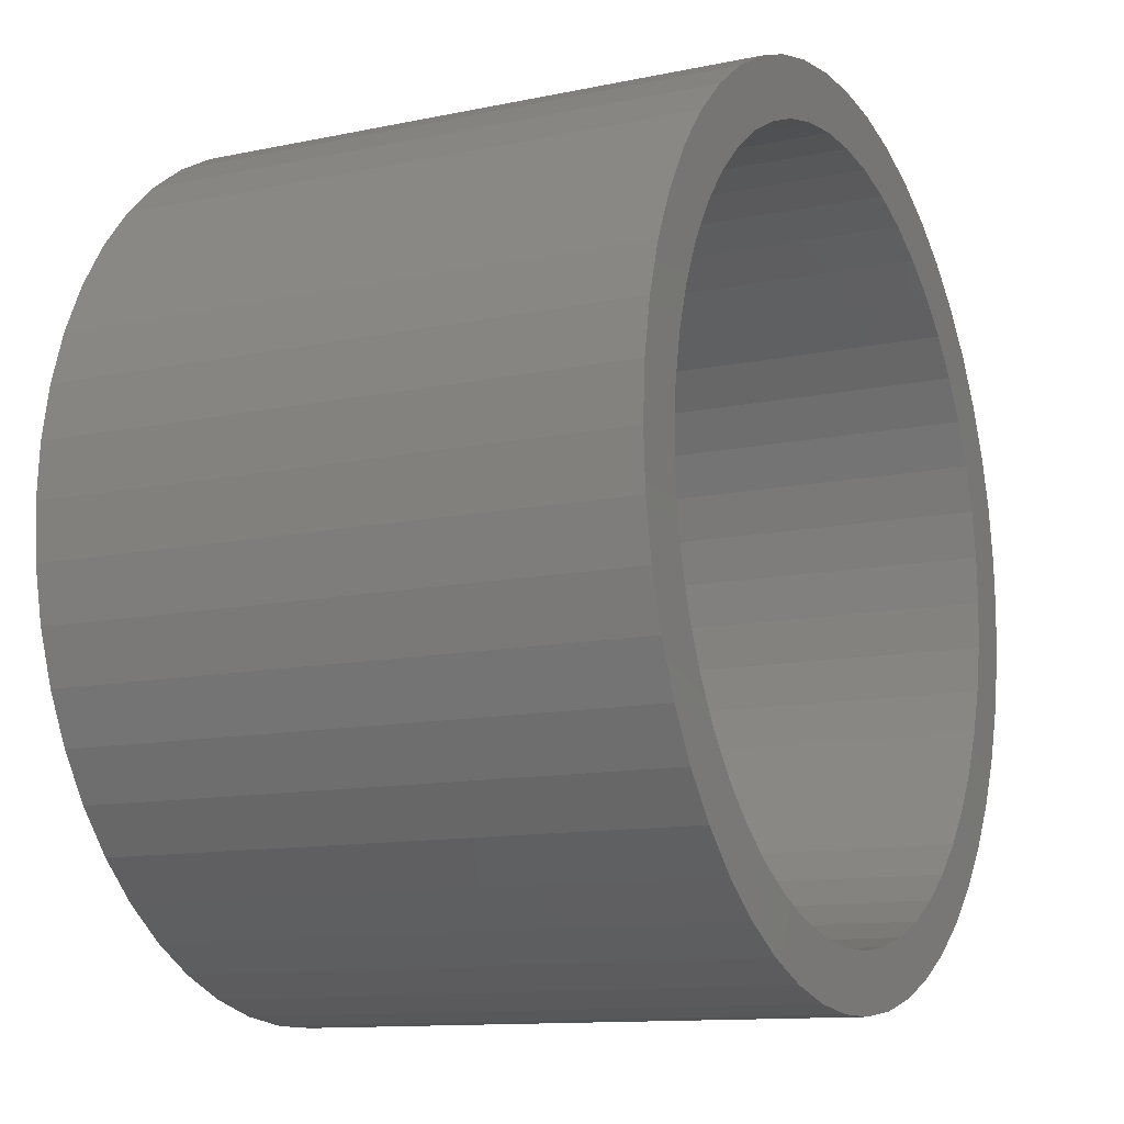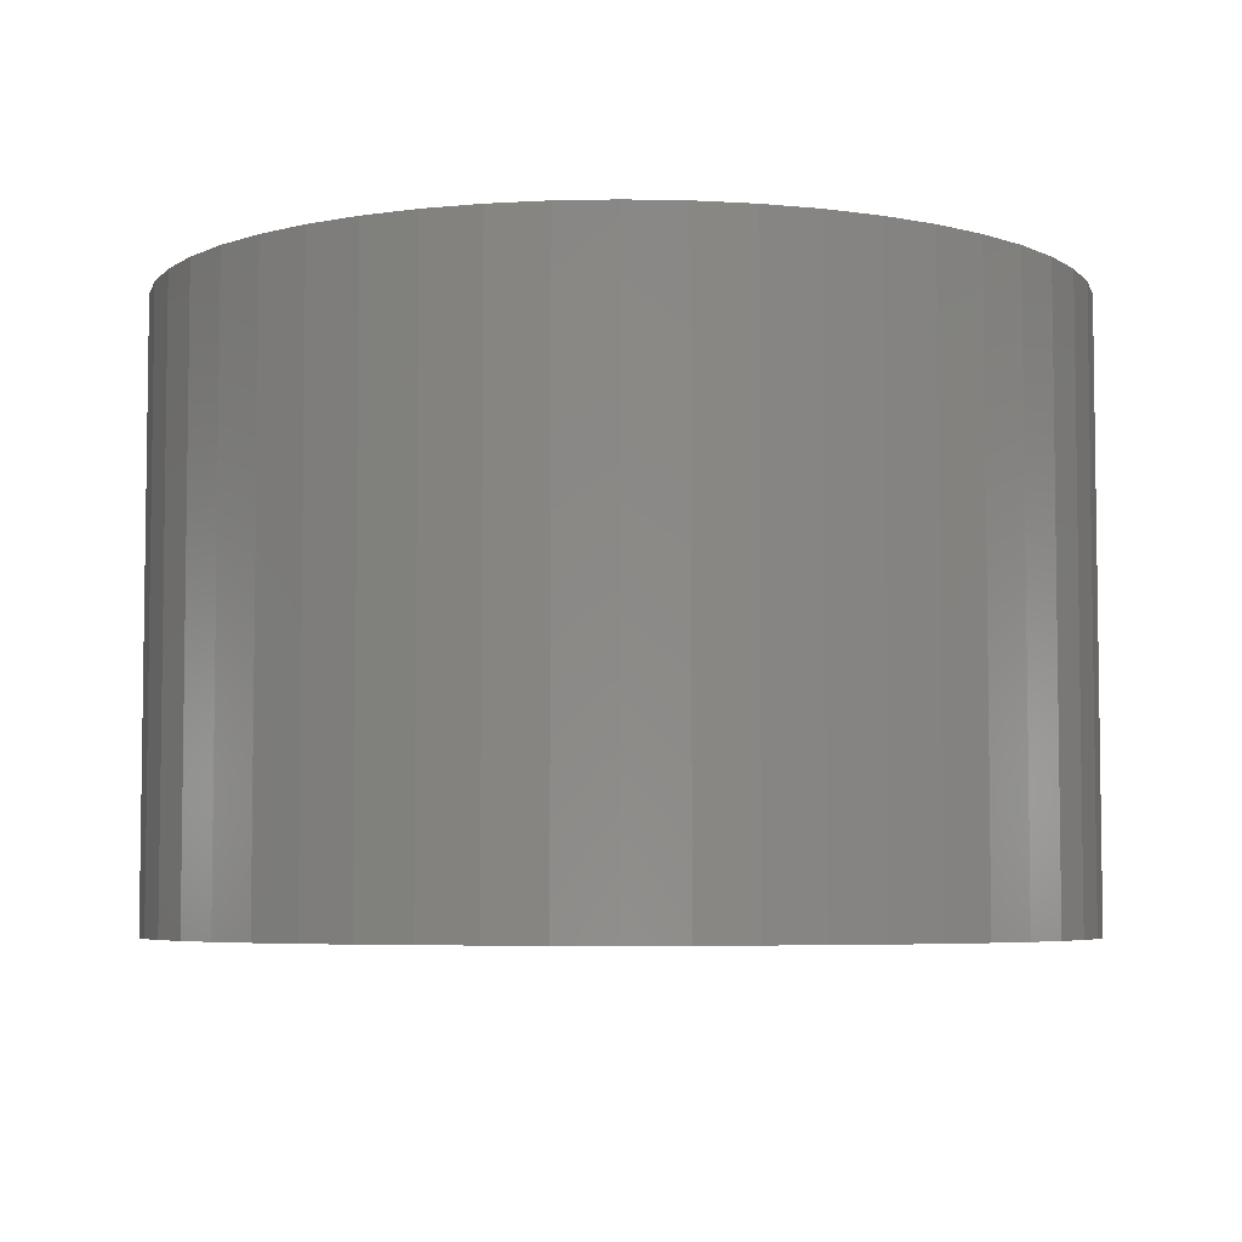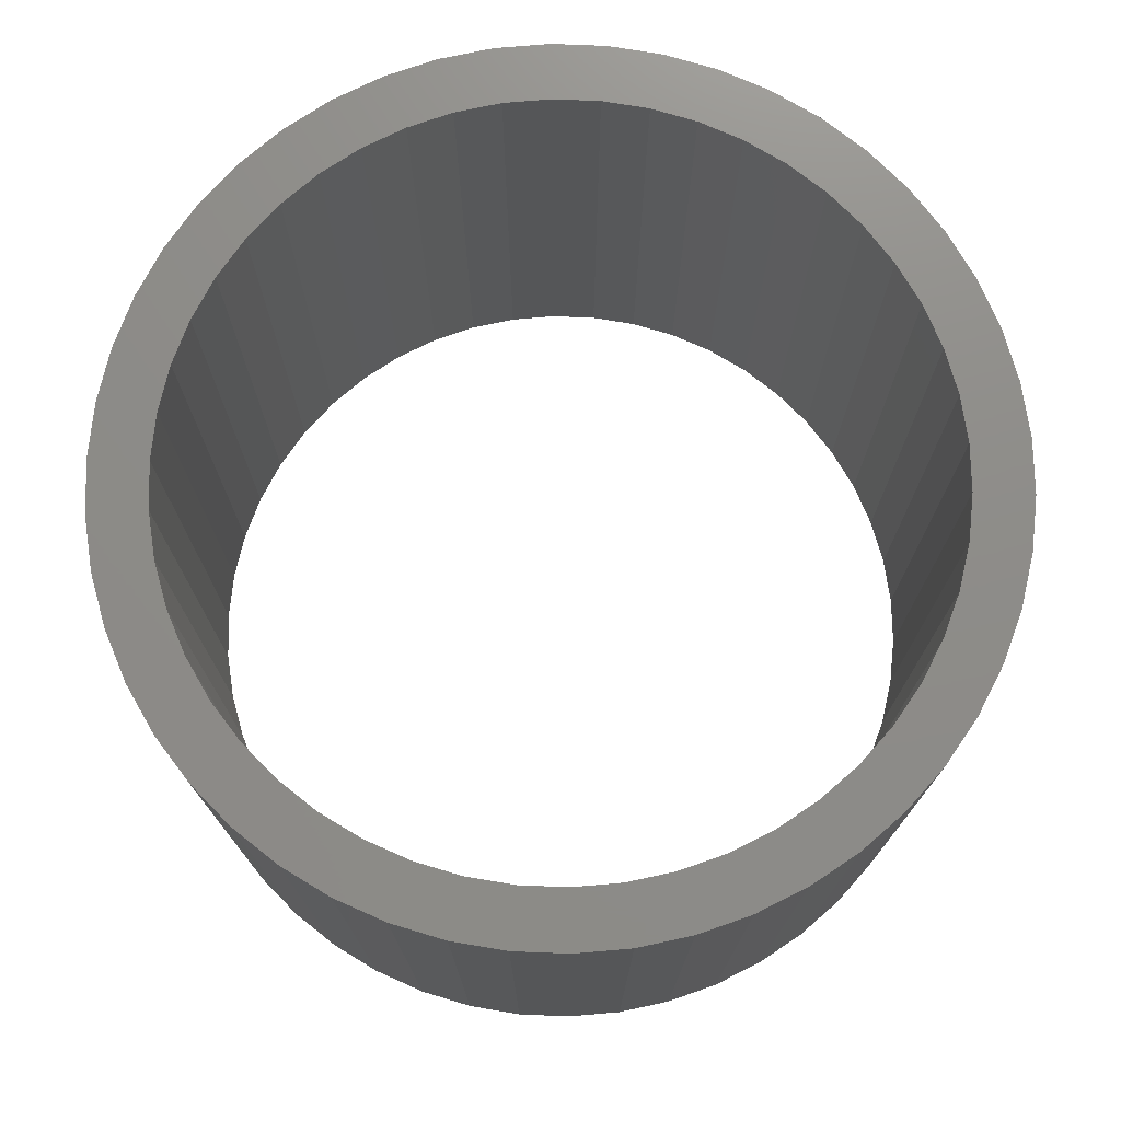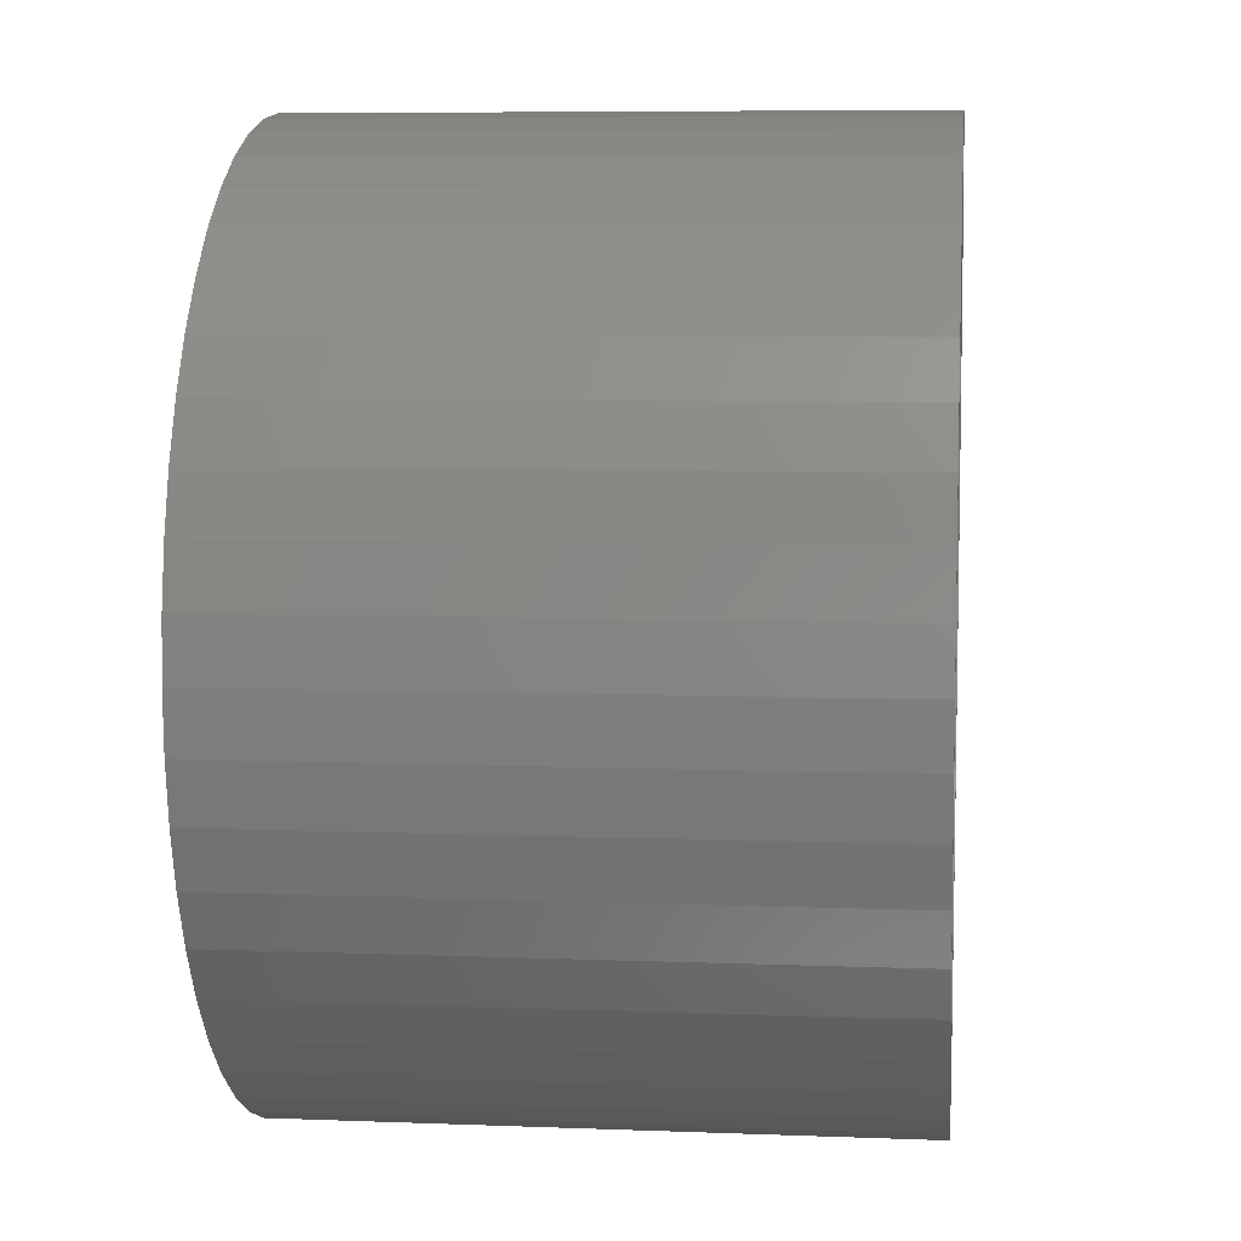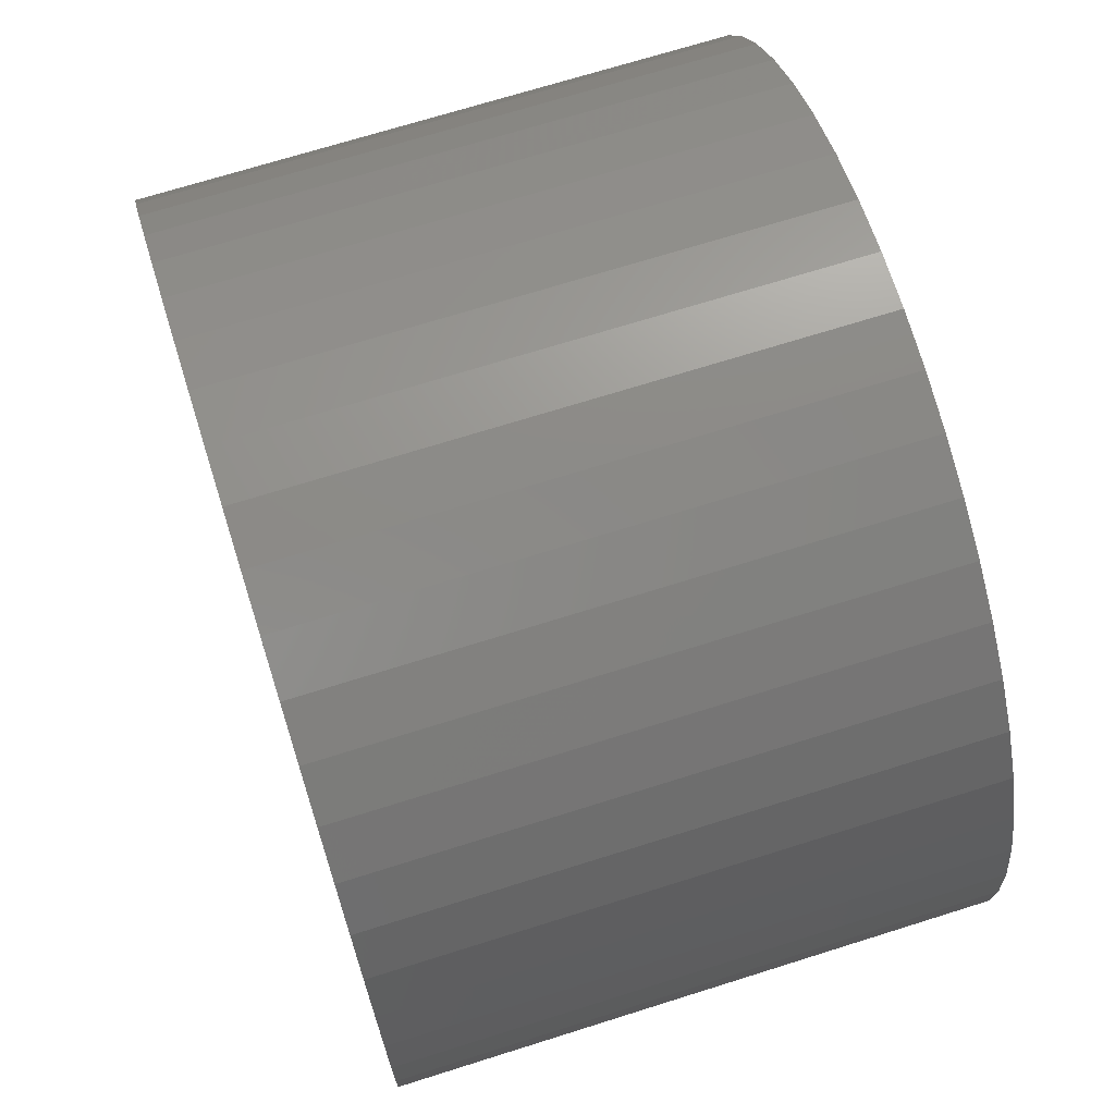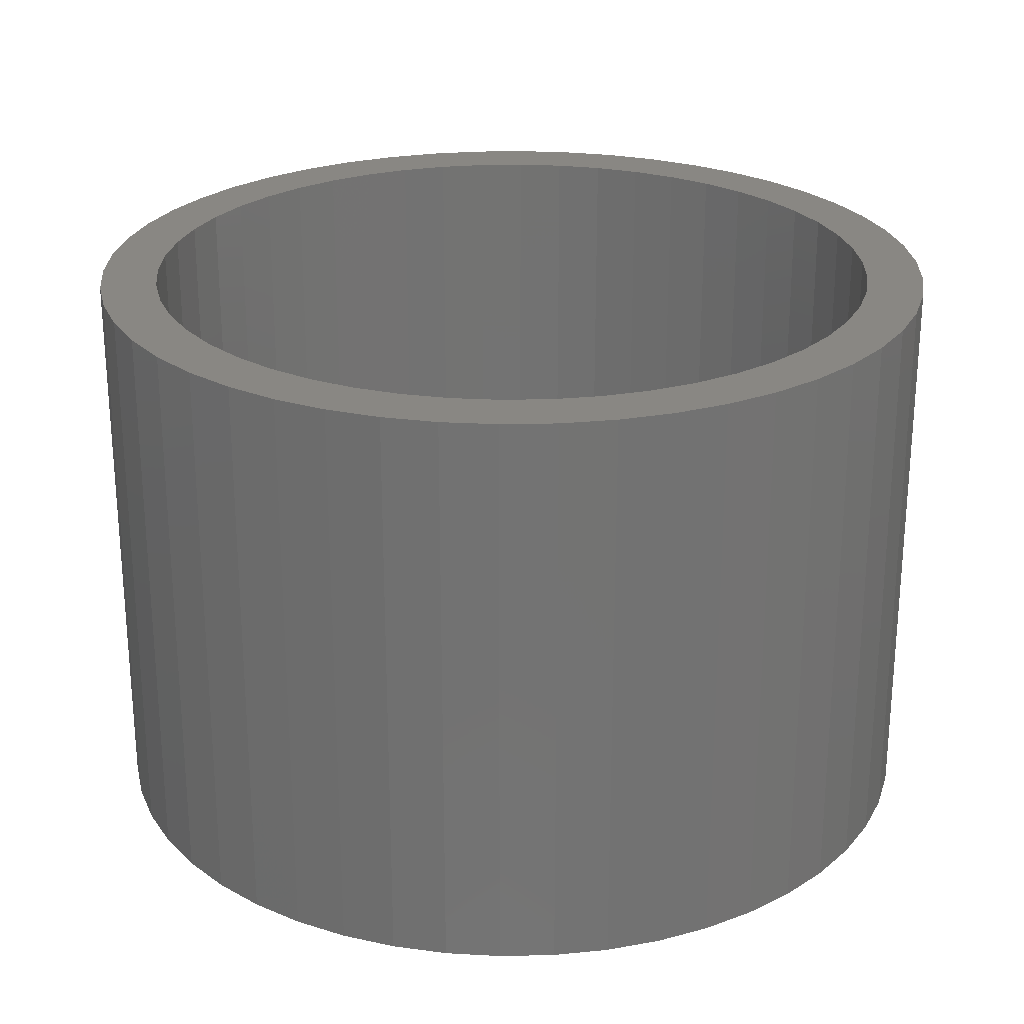
<metadata>
{"format":"stl","ext":"stl","renderer":"f3d","projection":"perspective","resolution":1024,"background":"white","views":[{"elev":-11.8,"azim":-63.2,"up":"+Y"},{"elev":-5.4,"azim":162.0,"up":"+Z"},{"elev":74.6,"azim":146.3,"up":"+Z"},{"elev":7.0,"azim":96.5,"up":"+Y"},{"elev":70.2,"azim":72.5,"up":"+Y"},{"elev":25.0,"azim":113.2,"up":"+Z"}]}
</metadata>
<code>
# stl→obj: 200 verts, 400 faces
v 3.286 1.807 2.5
v 3.034 2.204 -2.5
v 3.034 2.204 2.5
v 3.286 1.807 -2.5
v 1.597 3.393 -2.5
v 1.159 3.566 2.5
v 1.597 3.393 2.5
v 1.159 3.566 -2.5
v -1.159 3.566 -2.5
v -1.597 3.393 2.5
v -1.159 3.566 2.5
v -1.597 3.393 -2.5
v -3.487 1.38 -2.5
v -3.286 1.807 2.5
v -3.286 1.807 -2.5
v -3.487 1.38 2.5
v 3.632 -0.9326 2.5
v 3.72 -0.47 -2.5
v 3.72 -0.47 2.5
v 3.632 -0.9326 -2.5
v 3.72 0.47 2.5
v 3.632 0.9326 -2.5
v 3.632 0.9326 2.5
v 3.72 0.47 -2.5
v 0.7027 3.684 -2.5
v 0.2355 3.743 2.5
v 0.7027 3.684 2.5
v 0.2355 3.743 -2.5
v 2.009 3.166 -2.5
v 2.009 3.166 2.5
v -3.72 0.47 -2.5
v -3.632 0.9326 2.5
v -3.632 0.9326 -2.5
v -3.72 0.47 2.5
v -3.034 2.204 -2.5
v -2.734 2.567 2.5
v -2.734 2.567 -2.5
v -3.034 2.204 2.5
v -0.7027 3.684 -2.5
v -0.7027 3.684 2.5
v -2.39 2.889 -2.5
v -2.39 2.889 2.5
v 3.75 0 2.5
v 3.75 0 -2.5
v 3.487 -1.38 2.5
v 3.487 -1.38 -2.5
v 2.009 -3.166 -2.5
v 2.39 -2.889 2.5
v 2.009 -3.166 2.5
v 2.39 -2.889 -2.5
v 2.734 2.567 -2.5
v 2.39 2.889 2.5
v 2.734 2.567 2.5
v 2.39 2.889 -2.5
v -0.2355 3.743 2.5
v -0.2355 3.743 -2.5
v -3.75 0 -2.5
v -3.75 0 2.5
v 3.25 0 2.5
v 3.224 0.4073 2.5
v 3.148 0.8082 2.5
v 3.487 1.38 2.5
v 3.224 -0.4073 2.5
v 3.022 1.196 2.5
v 3.148 -0.8082 2.5
v 2.848 1.566 2.5
v 2.629 1.91 2.5
v 2.369 2.225 2.5
v 2.072 2.504 2.5
v 1.741 2.744 2.5
v 1.384 2.941 2.5
v 1.004 3.091 2.5
v 0.609 3.192 2.5
v 0.2041 3.244 2.5
v -0.2041 3.244 2.5
v -0.609 3.192 2.5
v -1.004 3.091 2.5
v -1.384 2.941 2.5
v -1.741 2.744 2.5
v -2.009 3.166 2.5
v -2.072 2.504 2.5
v -2.369 2.225 2.5
v -2.629 1.91 2.5
v -2.848 1.566 2.5
v -3.022 1.196 2.5
v -3.148 0.8082 2.5
v 3.022 -1.196 2.5
v 3.286 -1.807 2.5
v 2.848 -1.566 2.5
v 3.034 -2.204 2.5
v 2.629 -1.91 2.5
v 2.734 -2.567 2.5
v 2.369 -2.225 2.5
v 2.072 -2.504 2.5
v 1.741 -2.744 2.5
v 1.597 -3.393 2.5
v 1.384 -2.941 2.5
v 1.159 -3.566 2.5
v 1.004 -3.091 2.5
v 0.7027 -3.684 2.5
v 0.609 -3.192 2.5
v 0.2355 -3.743 2.5
v 0.2041 -3.244 2.5
v -0.2041 -3.244 2.5
v -0.2355 -3.743 2.5
v -0.609 -3.192 2.5
v -0.7027 -3.684 2.5
v -1.004 -3.091 2.5
v -1.159 -3.566 2.5
v -1.384 -2.941 2.5
v -1.597 -3.393 2.5
v -1.741 -2.744 2.5
v -2.009 -3.166 2.5
v -2.072 -2.504 2.5
v -2.39 -2.889 2.5
v -2.369 -2.225 2.5
v -2.734 -2.567 2.5
v -2.629 -1.91 2.5
v -3.034 -2.204 2.5
v -2.848 -1.566 2.5
v -3.286 -1.807 2.5
v -3.022 -1.196 2.5
v -3.487 -1.38 2.5
v -3.148 -0.8082 2.5
v -3.632 -0.9326 2.5
v -3.224 -0.4073 2.5
v -3.72 -0.47 2.5
v -3.25 0 2.5
v -3.224 0.4073 2.5
v -2.009 3.166 -2.5
v 3.286 -1.807 -2.5
v 3.034 -2.204 -2.5
v -0.2355 -3.743 -2.5
v 0.2355 -3.743 -2.5
v 3.25 0 -2.5
v 3.224 -0.4073 -2.5
v 3.148 -0.8082 -2.5
v 3.224 0.4073 -2.5
v 3.022 -1.196 -2.5
v 3.148 0.8082 -2.5
v 2.848 -1.566 -2.5
v 2.629 -1.91 -2.5
v 2.734 -2.567 -2.5
v 2.369 -2.225 -2.5
v 2.072 -2.504 -2.5
v 1.741 -2.744 -2.5
v 1.597 -3.393 -2.5
v 1.384 -2.941 -2.5
v 1.159 -3.566 -2.5
v 1.004 -3.091 -2.5
v 0.7027 -3.684 -2.5
v 0.609 -3.192 -2.5
v 0.2041 -3.244 -2.5
v -0.2041 -3.244 -2.5
v -0.609 -3.192 -2.5
v -0.7027 -3.684 -2.5
v -1.004 -3.091 -2.5
v -1.159 -3.566 -2.5
v -1.384 -2.941 -2.5
v -1.597 -3.393 -2.5
v -1.741 -2.744 -2.5
v -2.009 -3.166 -2.5
v -2.072 -2.504 -2.5
v -2.39 -2.889 -2.5
v -2.369 -2.225 -2.5
v -2.734 -2.567 -2.5
v -2.629 -1.91 -2.5
v -3.034 -2.204 -2.5
v -2.848 -1.566 -2.5
v -3.286 -1.807 -2.5
v -3.022 -1.196 -2.5
v -3.487 -1.38 -2.5
v -3.632 -0.9326 -2.5
v -3.148 -0.8082 -2.5
v 3.487 1.38 -2.5
v 3.022 1.196 -2.5
v 2.848 1.566 -2.5
v 2.629 1.91 -2.5
v 2.369 2.225 -2.5
v 2.072 2.504 -2.5
v 1.741 2.744 -2.5
v 1.384 2.941 -2.5
v 1.004 3.091 -2.5
v 0.609 3.192 -2.5
v 0.2041 3.244 -2.5
v -0.2041 3.244 -2.5
v -0.609 3.192 -2.5
v -1.004 3.091 -2.5
v -1.384 2.941 -2.5
v -1.741 2.744 -2.5
v -2.072 2.504 -2.5
v -2.369 2.225 -2.5
v -2.629 1.91 -2.5
v -2.848 1.566 -2.5
v -3.022 1.196 -2.5
v -3.148 0.8082 -2.5
v -3.224 0.4073 -2.5
v -3.25 0 -2.5
v -3.224 -0.4073 -2.5
v -3.72 -0.47 -2.5
f 1 2 3
f 2 1 4
f 5 6 7
f 6 5 8
f 9 10 11
f 10 9 12
f 13 14 15
f 14 13 16
f 17 18 19
f 18 17 20
f 21 22 23
f 22 21 24
f 25 26 27
f 26 25 28
f 29 7 30
f 7 29 5
f 31 32 33
f 32 31 34
f 35 36 37
f 36 35 38
f 39 11 40
f 11 39 9
f 41 36 42
f 36 41 37
f 43 24 21
f 24 43 44
f 45 20 17
f 20 45 46
f 47 48 49
f 48 47 50
f 51 52 53
f 52 51 54
f 28 55 26
f 55 28 56
f 8 27 6
f 27 8 25
f 54 30 52
f 30 54 29
f 57 34 31
f 34 57 58
f 59 43 21
f 60 21 23
f 43 59 19
f 61 23 62
f 63 19 59
f 64 62 1
f 19 63 17
f 65 17 63
f 21 60 59
f 23 61 60
f 66 1 3
f 62 64 61
f 1 66 64
f 67 3 53
f 3 67 66
f 68 53 52
f 53 68 67
f 52 69 68
f 30 69 52
f 30 70 69
f 7 70 30
f 7 71 70
f 6 71 7
f 6 72 71
f 27 72 6
f 27 73 72
f 26 73 27
f 26 74 73
f 26 75 74
f 55 75 26
f 55 76 75
f 40 76 55
f 40 77 76
f 11 77 40
f 11 78 77
f 10 78 11
f 10 79 78
f 80 79 10
f 80 81 79
f 42 81 80
f 81 42 82
f 36 82 42
f 82 36 83
f 38 83 36
f 83 38 84
f 14 84 38
f 84 14 85
f 16 85 14
f 32 86 16
f 85 16 86
f 17 65 45
f 87 45 65
f 45 87 88
f 89 88 87
f 88 89 90
f 91 90 89
f 90 91 92
f 93 92 91
f 92 93 48
f 94 48 93
f 94 49 48
f 95 49 94
f 95 96 49
f 97 96 95
f 97 98 96
f 99 98 97
f 99 100 98
f 101 100 99
f 101 102 100
f 103 102 101
f 104 102 103
f 104 105 102
f 106 105 104
f 106 107 105
f 108 107 106
f 108 109 107
f 110 109 108
f 110 111 109
f 112 111 110
f 112 113 111
f 114 113 112
f 115 114 116
f 114 115 113
f 117 116 118
f 116 117 115
f 119 118 120
f 121 120 122
f 118 119 117
f 123 122 124
f 125 124 126
f 120 121 119
f 127 126 128
f 86 32 129
f 34 129 32
f 122 123 121
f 129 34 128
f 124 125 123
f 58 128 34
f 126 127 125
f 128 58 127
f 33 16 13
f 16 33 32
f 15 38 35
f 38 15 14
f 56 40 55
f 40 56 39
f 130 42 80
f 42 130 41
f 12 80 10
f 80 12 130
f 90 131 88
f 131 90 132
f 133 102 105
f 102 133 134
f 135 44 18
f 136 18 20
f 44 135 24
f 137 20 46
f 138 24 135
f 139 46 131
f 24 138 22
f 140 22 138
f 18 136 135
f 20 137 136
f 141 131 132
f 46 139 137
f 131 141 139
f 142 132 143
f 132 142 141
f 144 143 50
f 143 144 142
f 50 145 144
f 47 145 50
f 47 146 145
f 147 146 47
f 147 148 146
f 149 148 147
f 149 150 148
f 151 150 149
f 151 152 150
f 134 152 151
f 134 153 152
f 134 154 153
f 133 154 134
f 133 155 154
f 156 155 133
f 156 157 155
f 158 157 156
f 158 159 157
f 160 159 158
f 160 161 159
f 162 161 160
f 162 163 161
f 164 163 162
f 163 164 165
f 166 165 164
f 165 166 167
f 168 167 166
f 167 168 169
f 170 169 168
f 169 170 171
f 172 171 170
f 173 174 172
f 171 172 174
f 22 140 175
f 176 175 140
f 175 176 4
f 177 4 176
f 4 177 2
f 178 2 177
f 2 178 51
f 179 51 178
f 51 179 54
f 180 54 179
f 180 29 54
f 181 29 180
f 181 5 29
f 182 5 181
f 182 8 5
f 183 8 182
f 183 25 8
f 184 25 183
f 184 28 25
f 185 28 184
f 186 28 185
f 186 56 28
f 187 56 186
f 187 39 56
f 188 39 187
f 188 9 39
f 189 9 188
f 189 12 9
f 190 12 189
f 190 130 12
f 191 130 190
f 41 191 192
f 191 41 130
f 37 192 193
f 192 37 41
f 35 193 194
f 15 194 195
f 193 35 37
f 13 195 196
f 33 196 197
f 194 15 35
f 31 197 198
f 174 173 199
f 200 199 173
f 195 13 15
f 199 200 198
f 196 33 13
f 57 198 200
f 197 31 33
f 198 57 31
f 134 100 102
f 100 134 151
f 151 98 100
f 98 151 149
f 62 4 1
f 4 62 175
f 23 175 62
f 175 23 22
f 3 51 53
f 51 3 2
f 19 44 43
f 44 19 18
f 88 46 45
f 46 88 131
f 200 58 57
f 58 200 127
f 168 121 170
f 121 168 119
f 170 123 172
f 123 170 121
f 147 49 96
f 49 147 47
f 50 92 48
f 92 50 143
f 160 109 111
f 109 160 158
f 158 107 109
f 107 158 156
f 156 105 107
f 105 156 133
f 173 127 200
f 127 173 125
f 166 119 168
f 119 166 117
f 166 115 117
f 115 166 164
f 149 96 98
f 96 149 147
f 92 132 90
f 132 92 143
f 172 125 173
f 125 172 123
f 162 111 113
f 111 162 160
f 164 113 115
f 113 164 162
f 176 66 177
f 66 176 64
f 86 195 85
f 195 86 196
f 177 67 178
f 67 177 66
f 184 72 73
f 72 184 183
f 183 71 72
f 71 183 182
f 189 77 78
f 77 189 188
f 85 194 84
f 194 85 195
f 136 59 135
f 59 136 63
f 146 97 95
f 97 146 148
f 185 73 74
f 73 185 184
f 181 69 70
f 69 181 180
f 83 192 82
f 192 83 193
f 190 78 79
f 78 190 189
f 187 75 76
f 75 187 186
f 191 79 81
f 79 191 190
f 135 60 138
f 60 135 59
f 145 95 94
f 95 145 146
f 139 65 137
f 65 139 87
f 155 108 106
f 108 155 157
f 140 64 176
f 64 140 61
f 180 68 69
f 68 180 179
f 178 68 179
f 68 178 67
f 186 74 75
f 74 186 185
f 182 70 71
f 70 182 181
f 128 197 129
f 197 128 198
f 129 196 86
f 196 129 197
f 84 193 83
f 193 84 194
f 188 76 77
f 76 188 187
f 192 81 82
f 81 192 191
f 137 63 136
f 63 137 65
f 142 89 141
f 89 142 91
f 141 87 139
f 87 141 89
f 152 103 101
f 103 152 153
f 138 61 140
f 61 138 60
f 154 106 104
f 106 154 155
f 126 198 128
f 198 126 199
f 122 174 124
f 174 122 171
f 116 167 118
f 167 116 165
f 144 94 93
f 94 144 145
f 144 91 142
f 91 144 93
f 161 114 112
f 114 161 163
f 153 104 103
f 104 153 154
f 124 199 126
f 199 124 174
f 163 116 114
f 116 163 165
f 120 171 122
f 171 120 169
f 150 101 99
f 101 150 152
f 159 112 110
f 112 159 161
f 118 169 120
f 169 118 167
f 148 99 97
f 99 148 150
f 157 110 108
f 110 157 159

</code>
